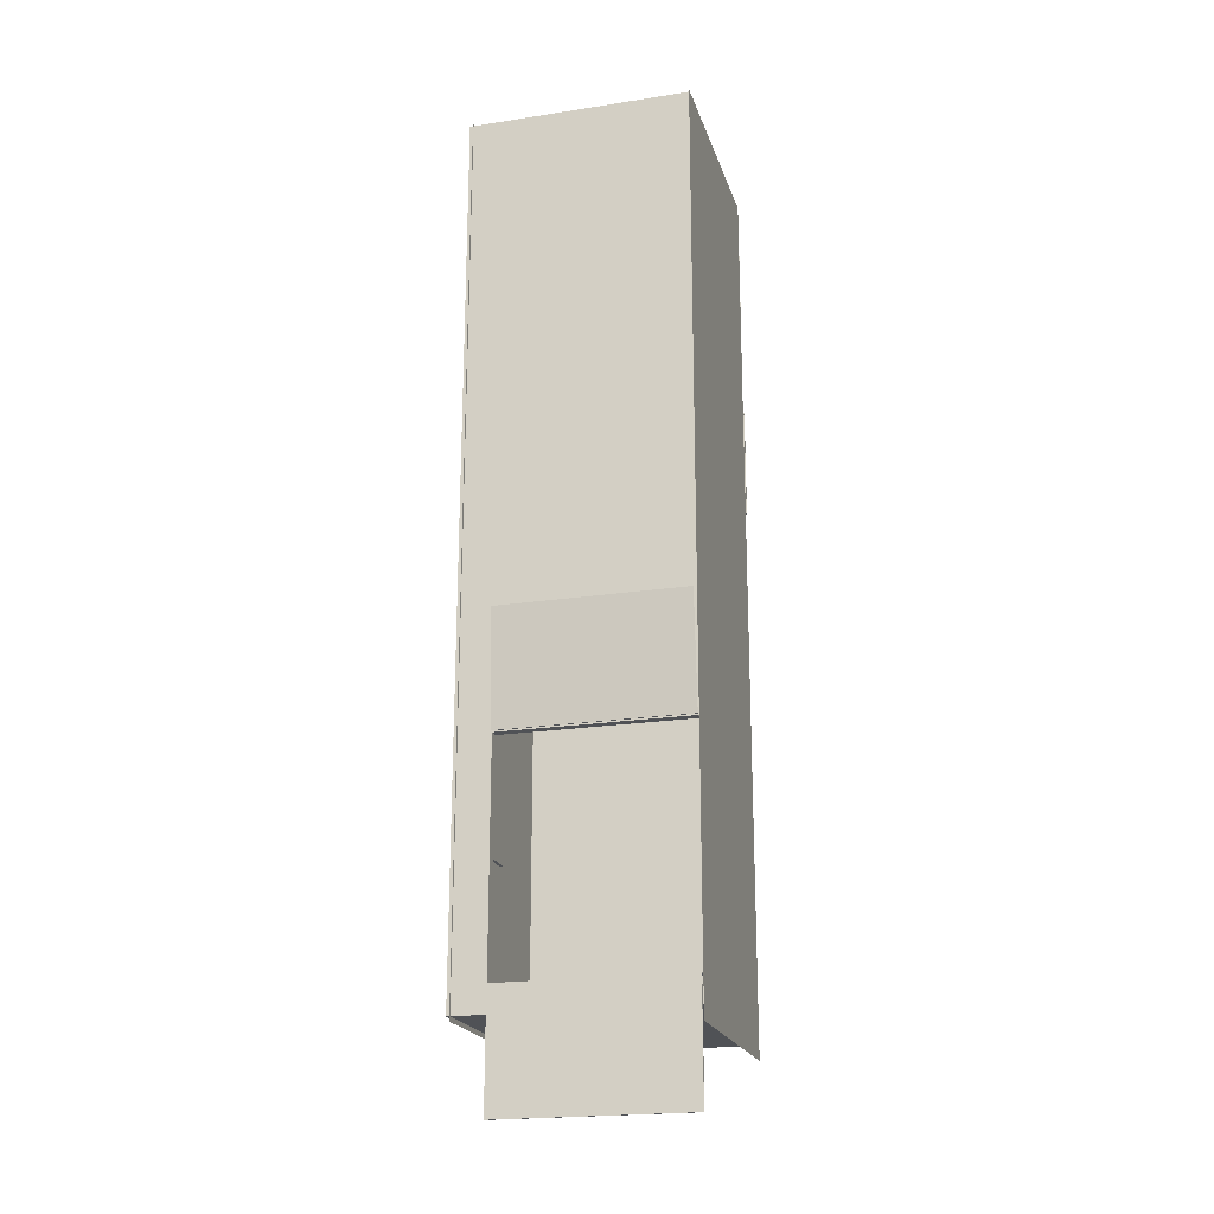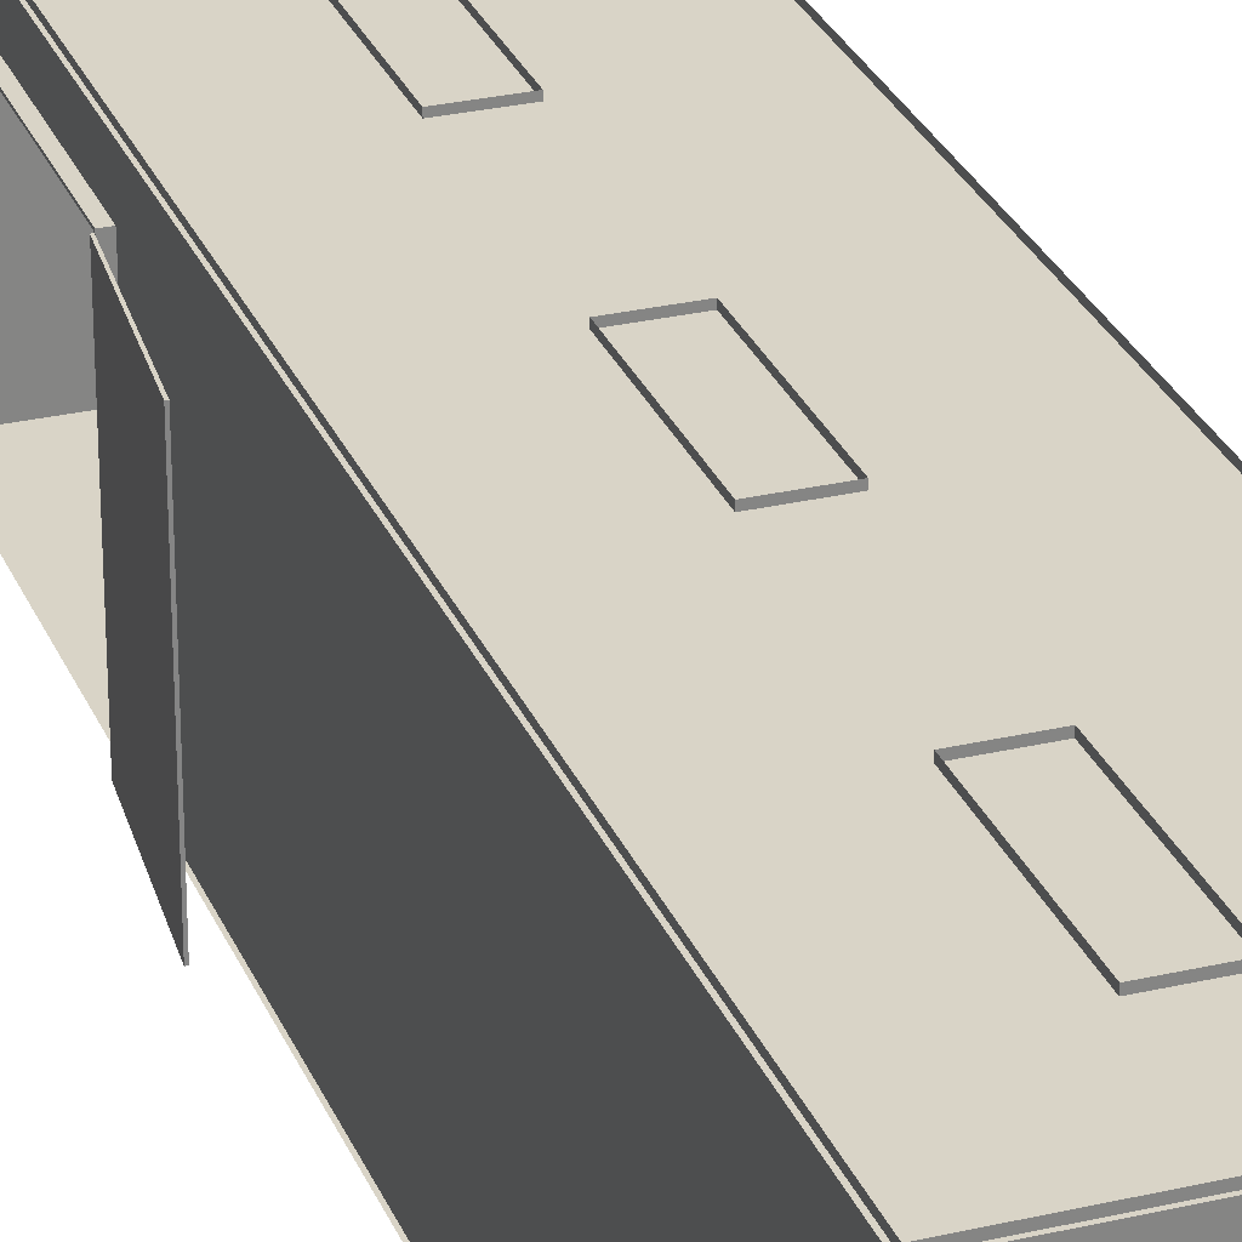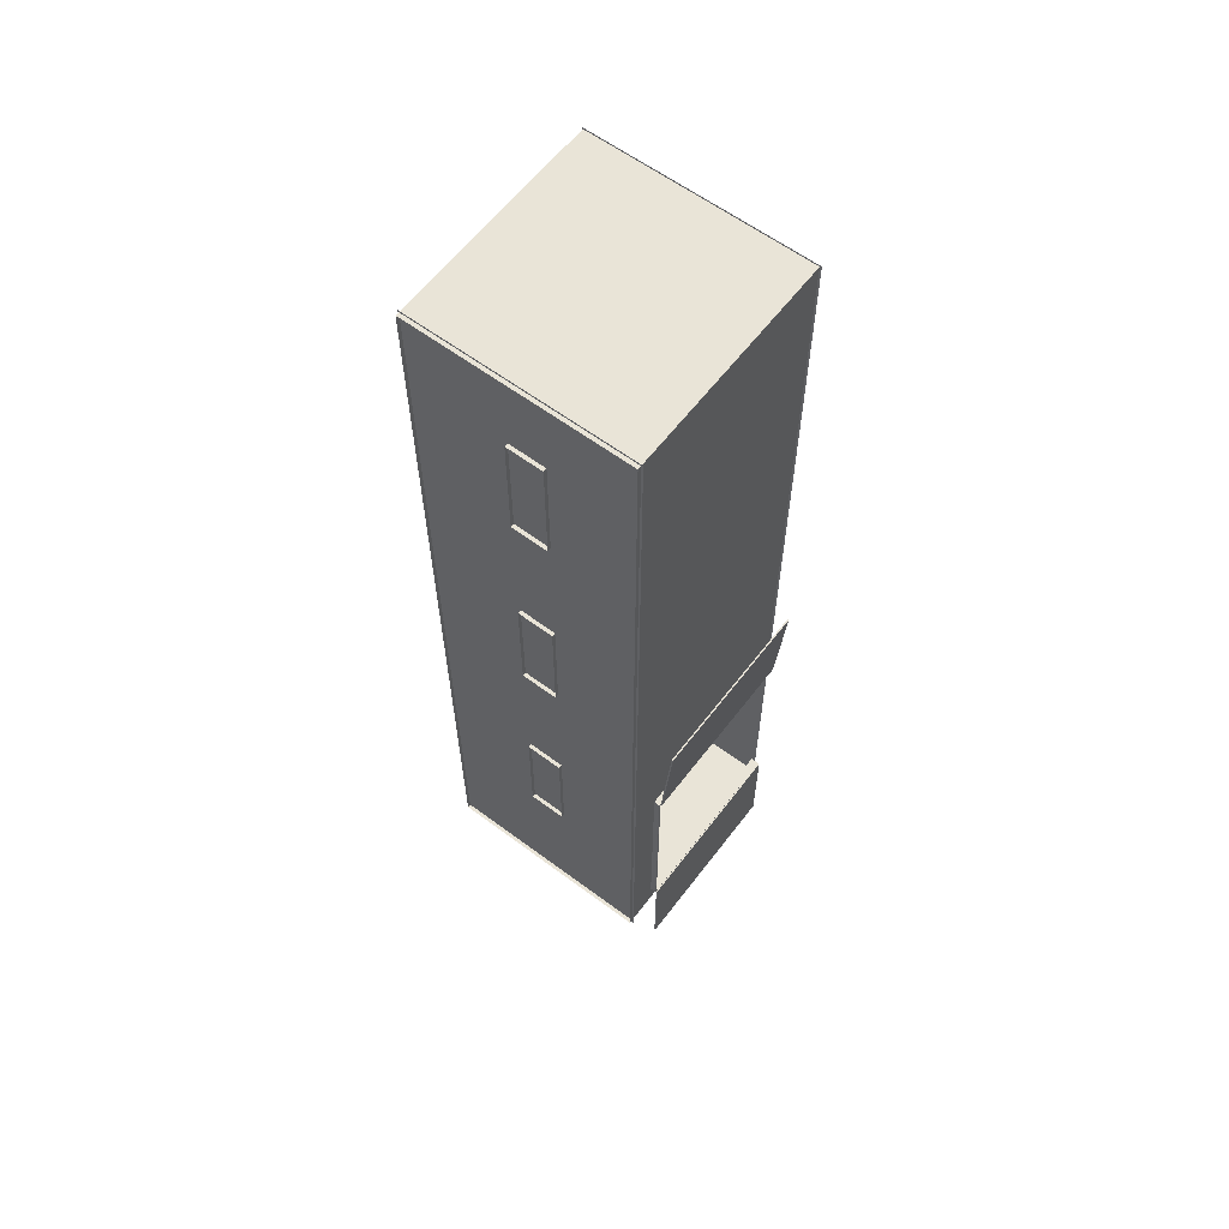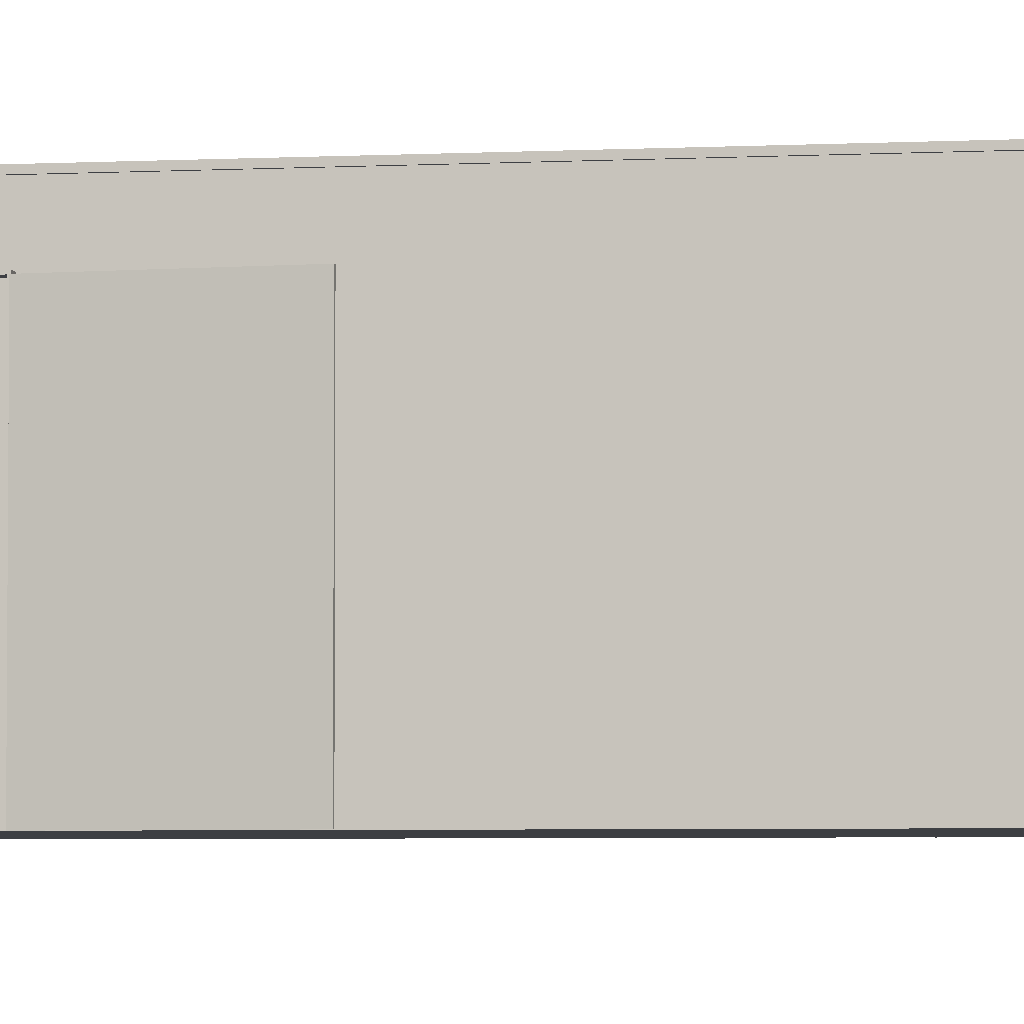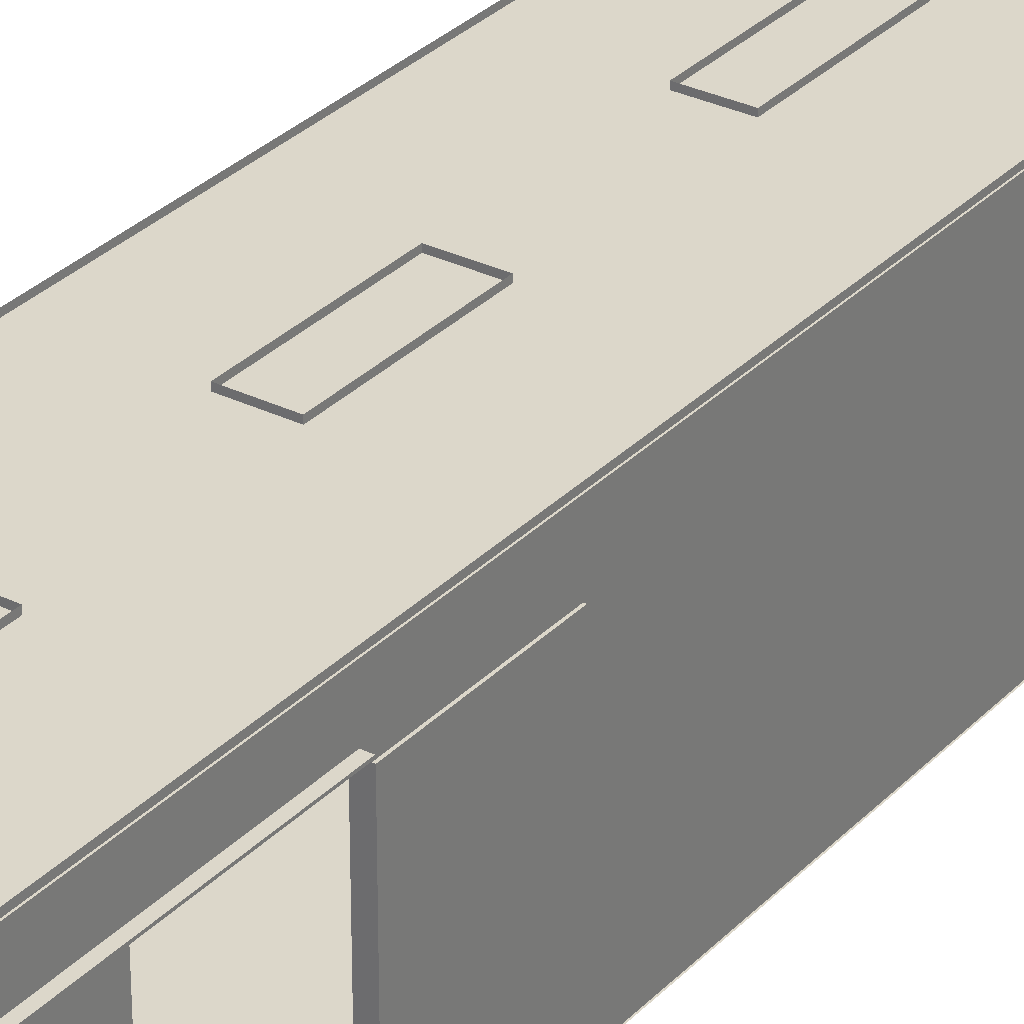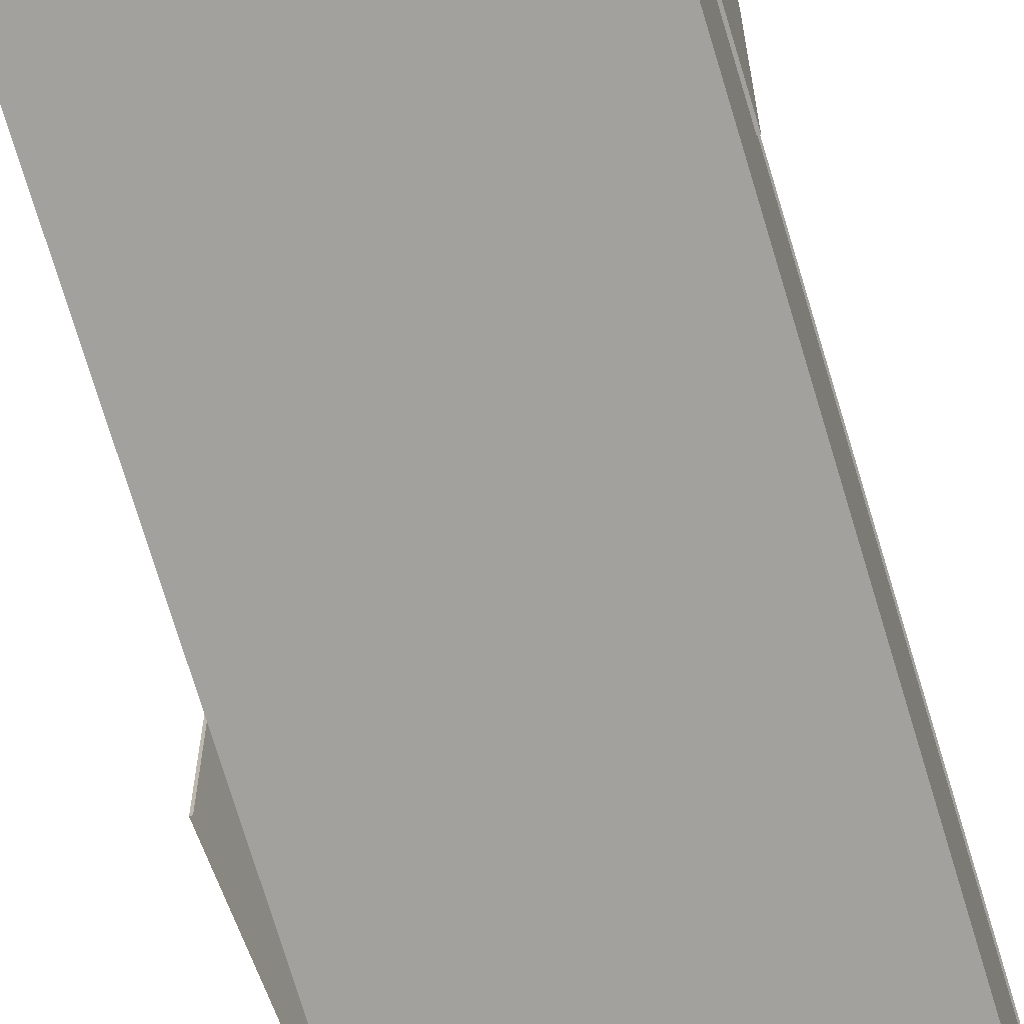
<metadata>
{"format":"obj","ext":"obj","renderer":"f3d","projection":"perspective","resolution":1024,"background":"white","views":[{"elev":-20.8,"azim":-74.5,"up":"+Z"},{"elev":28.4,"azim":-19.4,"up":"+Y"},{"elev":60.9,"azim":-142.8,"up":"+Z"},{"elev":-4.0,"azim":-79.5,"up":"+Y"},{"elev":30.8,"azim":35.2,"up":"+Y"},{"elev":-72.0,"azim":16.6,"up":"+Y"}]}
</metadata>
<code>
g Zone_10_Tiled
v -14 -1.221e-06 -6.005
v -17 -1.221e-06 5.995
v -17 -1.221e-06 -6.005
v -14 -1.221e-06 5.995
v -14 2.95 6
v -14 2.95 -5.883
v -17 2.95 6
v -17 2.95 -5.883
v -14.01 -1.221e-06 -5.821
v -16.98 3 -5.821
v -14.01 3 -5.821
v -16.98 -1.221e-06 -5.821
v -14.01 3 5.975
v -16.98 -1.221e-06 5.975
v -14.01 -1.221e-06 5.975
v -16.98 3 5.975
v -16.98 2.5 -2.5
v -16.98 -1.221e-06 -2.5
v -16.98 -1.221e-06 5.975
v -16.98 3 5.975
v -16.98 3 -5.821
v -16.98 2.5 -5.5
v -16.98 -1.221e-06 -5.821
v -16.98 -1.221e-06 -5.5
v -14.01 2.5 2.777
v -14.01 -1.221e-06 2.777
v -14.01 -1.221e-06 -5.821
v -14.01 3 -5.821
v -14.01 3 5.975
v -14.01 2.5 5.8
v -14.01 -1.221e-06 5.975
v -14.01 -1.221e-06 5.8
v -15.31 2.9 4.849
v -15.81 2.9 3.297
v -15.81 2.9 4.848
v -15.31 2.9 3.297
v -15.31 2.9 4.849
v -15.31 3 3.297
v -15.31 2.9 3.297
v -15.31 3 4.849
v -15.31 2.9 3.297
v -15.81 3 3.297
v -15.81 2.9 3.297
v -15.31 3 3.297
v -15.81 2.9 3.297
v -15.81 3 4.848
v -15.81 2.9 4.848
v -15.81 3 3.297
v -15.81 2.9 4.848
v -15.31 3 4.849
v -15.31 2.9 4.849
v -15.81 3 4.848
v -15.31 2.9 1.409
v -15.81 2.9 -0.142
v -15.81 2.9 1.409
v -15.31 2.9 -0.1418
v -15.31 2.9 1.409
v -15.31 3 -0.1418
v -15.31 2.9 -0.1418
v -15.31 3 1.409
v -15.31 2.9 -0.1418
v -15.81 3 -0.142
v -15.81 2.9 -0.142
v -15.31 3 -0.1418
v -15.81 2.9 -0.142
v -15.81 3 1.409
v -15.81 2.9 1.409
v -15.81 3 -0.142
v -15.81 2.9 1.409
v -15.31 3 1.409
v -15.31 2.9 1.409
v -15.81 3 1.409
v -15.31 2.9 -2.147
v -15.81 2.9 -3.699
v -15.81 2.9 -2.147
v -15.31 2.9 -3.698
v -15.31 2.9 -2.147
v -15.31 3 -3.698
v -15.31 2.9 -3.698
v -15.31 3 -2.147
v -15.31 2.9 -3.698
v -15.81 3 -3.699
v -15.81 2.9 -3.699
v -15.31 3 -3.698
v -15.81 2.9 -3.699
v -15.81 3 -2.147
v -15.81 2.9 -2.147
v -15.81 3 -3.699
v -15.81 2.9 -2.147
v -15.31 3 -2.147
v -15.31 2.9 -2.147
v -15.81 3 -2.147
v -17.21 -3.558e-07 -0.988
v -17.08 -1.265e-06 -2.505
v -17.21 2.491 -0.988
v -17.08 2.491 -2.505
v -17.06 2.491 -2.505
v -17.06 -1.641e-06 -2.505
v -17.19 2.491 -0.9862
v -17.19 3.491e-08 -0.9862
v -17.19 3.491e-08 -0.9862
v -17.21 -3.558e-07 -0.988
v -17.19 2.491 -0.9862
v -17.21 2.491 -0.988
v -17.08 -3.91e-06 -5.494
v -17.08 -5.085e-06 -6.994
v -17.08 2.491 -6.994
v -17.08 2.491 -5.494
v -17.08 -3.91e-06 -5.494
v -17.08 2.491 -5.494
v -17.06 2.491 -5.494
v -17.06 -3.673e-06 -5.494
v -17.08 -5.085e-06 -6.994
v -17.06 -5.001e-06 -6.994
v -17.06 2.491 -6.994
v -17.08 2.491 -6.994
v -17.08 -3.91e-06 -5.494
v -17.06 -3.673e-06 -5.494
v -17.06 -5.001e-06 -6.994
v -17.08 -5.085e-06 -6.994
v -17.06 -1.119e-06 -2.523
v -17.06 -2.323e-06 -2.503
v -16.94 -1.225e-06 -2.523
v -16.94 -1.209e-06 -2.503
v -17.06 -2.323e-06 -2.503
v -17.06 -1.119e-06 -2.523
v -17.06 2.491 -2.523
v -17.06 2.491 -2.503
v -17.06 -1.119e-06 -2.523
v -16.94 -1.225e-06 -2.523
v -16.94 2.491 -2.523
v -17.06 2.491 -2.523
v -16.94 -1.225e-06 -2.523
v -16.94 -1.209e-06 -2.503
v -16.94 2.491 -2.503
v -16.94 2.491 -2.523
v -16.94 -1.209e-06 -2.503
v -17.06 -2.323e-06 -2.503
v -17.06 2.491 -2.503
v -16.94 2.491 -2.503
v -17.06 -3.605e-06 -5.503
v -17.06 -3.589e-06 -5.483
v -16.94 -3.711e-06 -5.503
v -16.94 -3.695e-06 -5.483
v -17.06 -3.589e-06 -5.483
v -17.06 -3.605e-06 -5.503
v -17.06 2.491 -5.503
v -17.06 2.491 -5.483
v -17.06 -3.605e-06 -5.503
v -16.94 -3.711e-06 -5.503
v -16.94 2.491 -5.503
v -17.06 2.491 -5.503
v -16.94 -3.711e-06 -5.503
v -16.94 -3.695e-06 -5.483
v -16.94 2.491 -5.483
v -16.94 2.491 -5.503
v -16.94 -3.695e-06 -5.483
v -17.06 -3.589e-06 -5.483
v -17.06 2.491 -5.483
v -16.94 2.491 -5.483
v -17.06 2.491 -2.503
v -17.06 2.491 -5.503
v -17.06 2.511 -5.503
v -17.06 2.511 -5.503
v -17.06 2.511 -2.503
v -17.06 2.491 -2.503
v -16.94 2.491 -2.503
v -16.94 2.511 -2.503
v -16.94 2.511 -5.503
v -16.94 2.491 -5.503
v -17.06 2.491 -2.503
v -16.94 2.491 -2.503
v -16.94 2.491 -5.503
v -17.06 2.491 -5.503
v -17.06 2.491 -2.503
v -17.06 2.511 -2.503
v -16.94 2.511 -2.503
v -16.94 2.491 -2.503
v -17.06 2.511 -5.503
v -17.06 2.491 -5.503
v -16.94 2.491 -5.503
v -16.94 2.511 -5.503
v -17.06 -1.641e-06 -2.505
v -17.06 2.491 -2.505
v -17.08 2.491 -2.505
v -17.08 -1.265e-06 -2.505
v -14.01 3.386e-06 4.288
v -14.01 2.491 4.288
v -14.01 4.943e-06 5.788
v -14.01 2.491 5.788
v -13.99 2.491 5.788
v -13.99 2.491 4.288
v -13.99 5.332e-06 5.788
v -13.99 3.394e-06 4.288
v -13.99 3.394e-06 4.288
v -13.99 2.491 4.288
v -14.01 3.386e-06 4.288
v -14.01 2.491 4.288
v -13.91 3.02e-06 2.796
v -13.91 2.491 1.296
v -13.91 2.074e-06 1.296
v -13.91 2.491 2.796
v -13.93 3.012e-06 2.796
v -13.93 2.491 1.296
v -13.93 2.491 2.796
v -13.93 1.685e-06 1.296
v -13.91 3.02e-06 2.796
v -13.93 2.491 2.796
v -13.91 2.491 2.796
v -13.93 3.012e-06 2.796
v -13.91 2.074e-06 1.296
v -13.93 2.491 1.296
v -13.93 1.685e-06 1.296
v -13.91 2.491 1.296
v -13.91 3.02e-06 2.796
v -13.93 1.685e-06 1.296
v -13.93 3.012e-06 2.796
v -13.91 2.074e-06 1.296
v -13.93 5.659e-06 5.788
v -14.05 7.596e-06 5.788
v -13.93 5.829e-06 5.808
v -14.05 6.24e-06 5.808
v -13.93 5.829e-06 5.808
v -13.93 2.491 5.788
v -13.93 5.659e-06 5.788
v -13.93 2.491 5.808
v -13.93 5.659e-06 5.788
v -14.05 2.491 5.788
v -14.05 7.596e-06 5.788
v -13.93 2.491 5.788
v -14.05 7.596e-06 5.788
v -14.05 2.491 5.808
v -14.05 6.24e-06 5.808
v -14.05 2.491 5.788
v -14.05 6.24e-06 5.808
v -13.93 2.491 5.808
v -13.93 5.829e-06 5.808
v -14.05 2.491 5.808
v -13.93 4.971e-06 2.768
v -14.05 3.093e-06 2.768
v -13.93 3.614e-06 2.788
v -14.05 3.11e-06 2.788
v -13.93 3.614e-06 2.788
v -13.93 2.491 2.768
v -13.93 4.971e-06 2.768
v -13.93 2.491 2.788
v -13.93 4.971e-06 2.768
v -14.05 2.491 2.768
v -14.05 3.093e-06 2.768
v -13.93 2.491 2.768
v -14.05 3.093e-06 2.768
v -14.05 2.491 2.788
v -14.05 3.11e-06 2.788
v -14.05 2.491 2.768
v -14.05 3.11e-06 2.788
v -13.93 2.491 2.788
v -13.93 3.614e-06 2.788
v -14.05 2.491 2.788
v -13.93 2.491 5.808
v -13.93 2.511 2.768
v -13.93 2.491 2.768
v -13.93 2.511 5.808
v -14.05 2.491 5.808
v -14.05 2.511 2.768
v -14.05 2.511 5.808
v -14.05 2.491 2.768
v -13.93 2.491 5.808
v -14.05 2.491 2.768
v -14.05 2.491 5.808
v -13.93 2.491 5.808
v -13.93 2.491 2.768
v -13.93 2.491 5.808
v -14.05 2.511 5.808
v -13.93 2.511 5.808
v -14.05 2.491 5.808
v -13.93 2.511 2.768
v -14.05 2.491 2.768
v -13.93 2.491 2.768
v -14.05 2.511 2.768
v -13.93 2.491 2.796
v -13.91 2.491 1.296
v -13.91 2.491 2.796
v -13.93 2.491 1.296
v -14.05 2.511 5.808
v -13.93 2.511 2.768
v -13.93 2.511 5.808
v -14.05 2.511 2.768
v -17.06 2.511 -2.503
v -16.94 2.511 -5.503
v -16.94 2.511 -2.503
v -17.06 2.511 -5.503
v -17.06 2.491 -6.994
v -17.08 2.491 -5.494
v -17.08 2.491 -6.994
v -17.06 2.491 -5.494
v -17.06 2.491 -2.505
v -17.21 2.491 -0.988
v -17.08 2.491 -2.505
v -17.19 2.491 -0.9862
g Zone_10_Tiled_0
f 3 2 1
f 4 1 2
f 7 6 5
f 6 7 8
g Zone_10_Tiled_1
f 11 10 9
f 12 9 10
f 15 14 13
f 16 13 14
f 19 18 17
f 17 20 19
f 17 21 20
f 22 21 17
f 22 23 21
f 22 24 23
f 27 26 25
f 25 28 27
f 25 29 28
f 30 29 25
f 30 31 29
f 30 32 31
g Zone_10_Tiled_2
f 35 34 33
f 36 33 34
f 39 38 37
f 40 37 38
f 43 42 41
f 44 41 42
f 47 46 45
f 48 45 46
f 51 50 49
f 52 49 50
f 55 54 53
f 56 53 54
f 59 58 57
f 60 57 58
f 63 62 61
f 64 61 62
f 67 66 65
f 68 65 66
f 71 70 69
f 72 69 70
f 75 74 73
f 76 73 74
f 79 78 77
f 80 77 78
f 83 82 81
f 84 81 82
f 87 86 85
f 88 85 86
f 91 90 89
f 92 89 90
g Zone_10_Tiled_3
f 95 94 93
f 94 95 96
f 99 98 97
f 98 99 100
f 103 102 101
f 102 103 104
f 107 106 105
f 105 108 107
f 111 110 109
f 109 112 111
f 115 114 113
f 113 116 115
f 119 118 117
f 117 120 119
f 123 122 121
f 122 123 124
f 127 126 125
f 125 128 127
f 131 130 129
f 129 132 131
f 135 134 133
f 133 136 135
f 139 138 137
f 137 140 139
f 143 142 141
f 142 143 144
f 147 146 145
f 145 148 147
f 151 150 149
f 149 152 151
f 155 154 153
f 153 156 155
f 159 158 157
f 157 160 159
f 163 162 161
f 166 165 164
f 169 168 167
f 167 170 169
f 173 172 171
f 171 174 173
f 177 176 175
f 175 178 177
f 181 180 179
f 179 182 181
f 185 184 183
f 183 186 185
f 189 188 187
f 188 189 190
f 193 192 191
f 192 193 194
f 197 196 195
f 196 197 198
f 201 200 199
f 202 199 200
f 205 204 203
f 206 203 204
f 209 208 207
f 210 207 208
f 213 212 211
f 214 211 212
f 217 216 215
f 218 215 216
f 221 220 219
f 220 221 222
f 225 224 223
f 226 223 224
f 229 228 227
f 230 227 228
f 233 232 231
f 234 231 232
f 237 236 235
f 238 235 236
f 241 240 239
f 240 241 242
f 245 244 243
f 246 243 244
f 249 248 247
f 250 247 248
f 253 252 251
f 254 251 252
f 257 256 255
f 258 255 256
f 261 260 259
f 262 259 260
f 265 264 263
f 266 263 264
f 269 268 267
f 271 270 268
f 274 273 272
f 275 272 273
f 278 277 276
f 279 276 277
f 282 281 280
f 283 280 281
f 286 285 284
f 287 284 285
f 290 289 288
f 291 288 289
f 294 293 292
f 295 292 293
f 298 297 296
f 299 296 297

</code>
